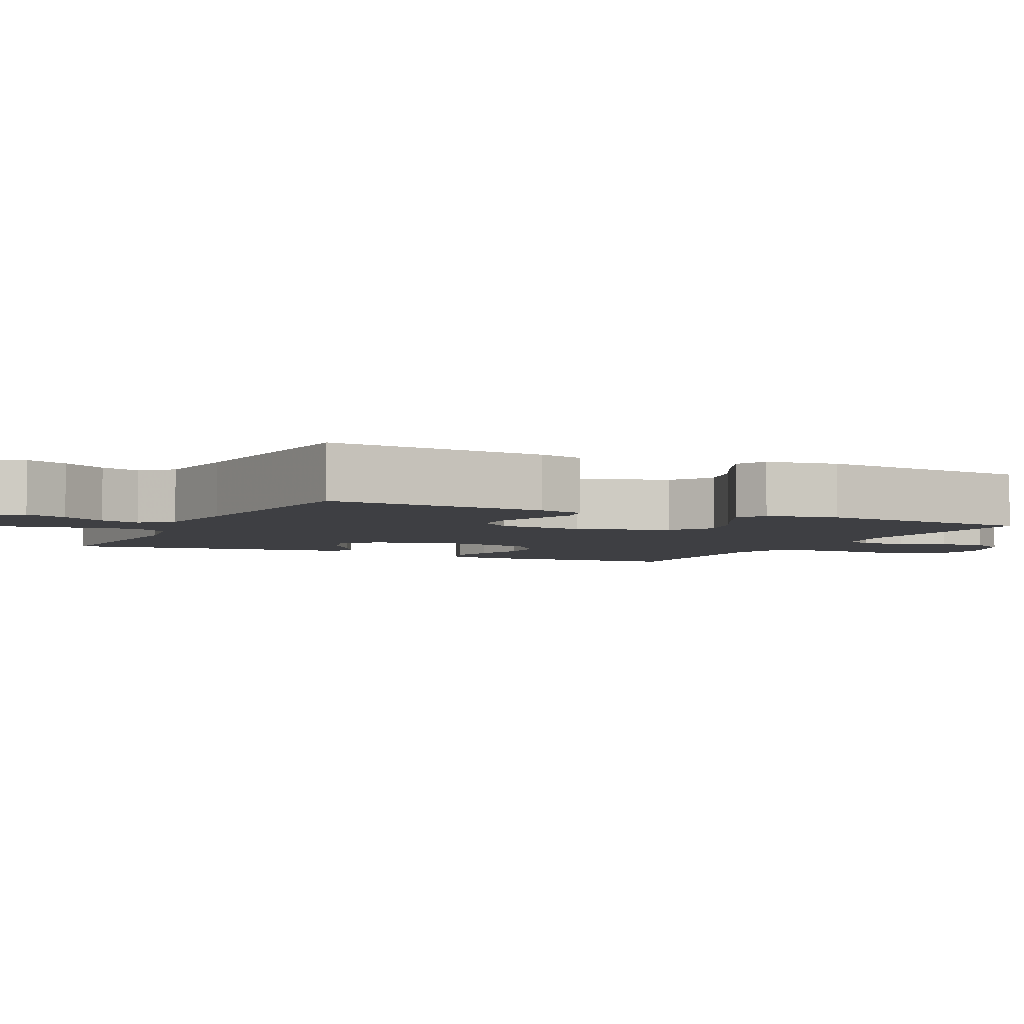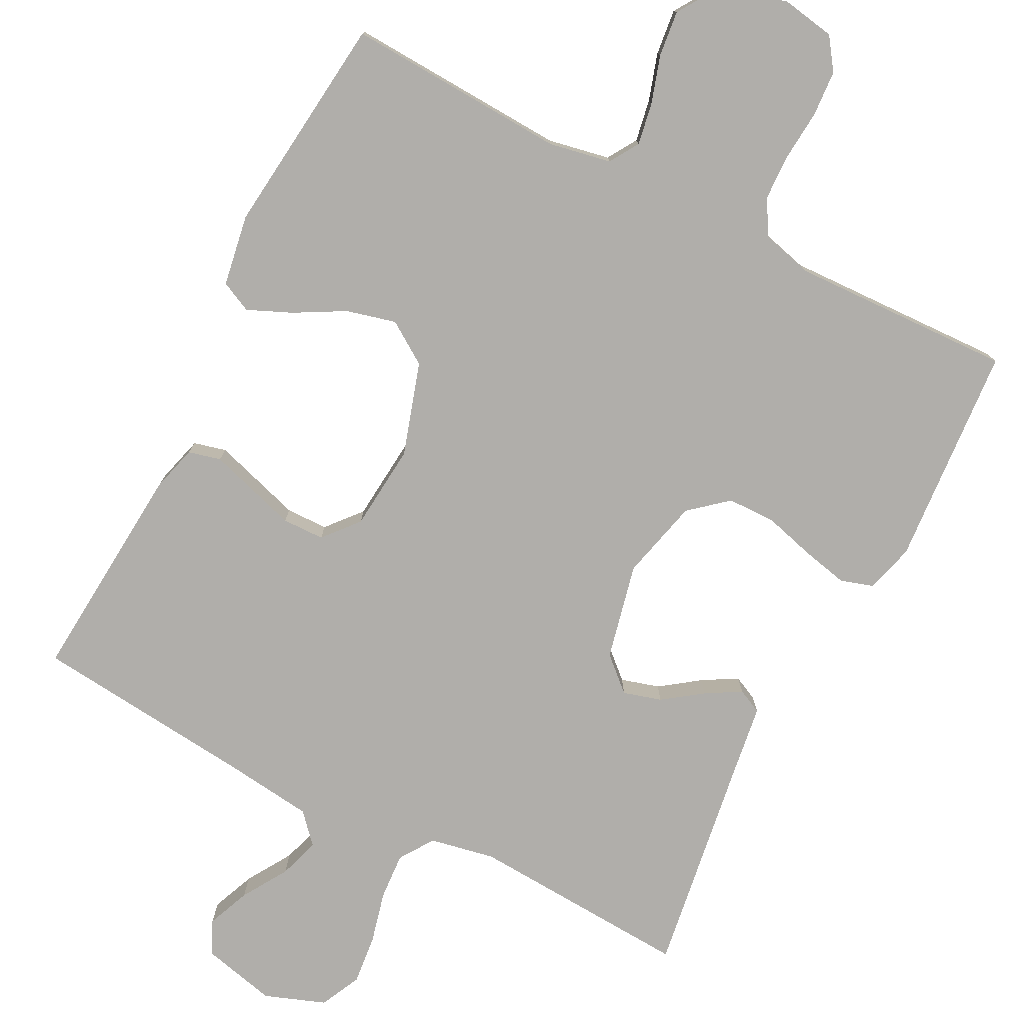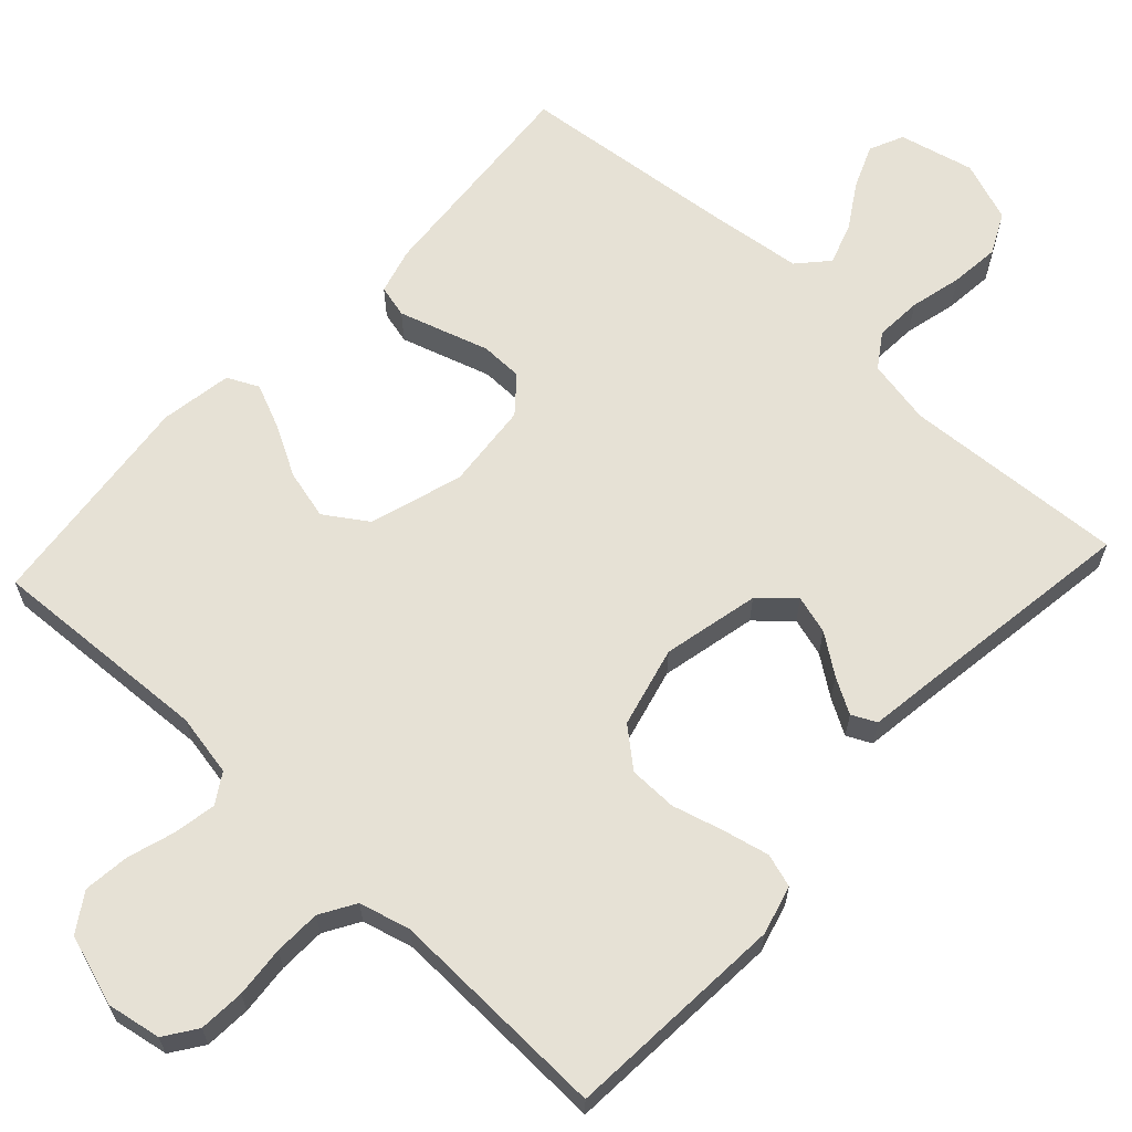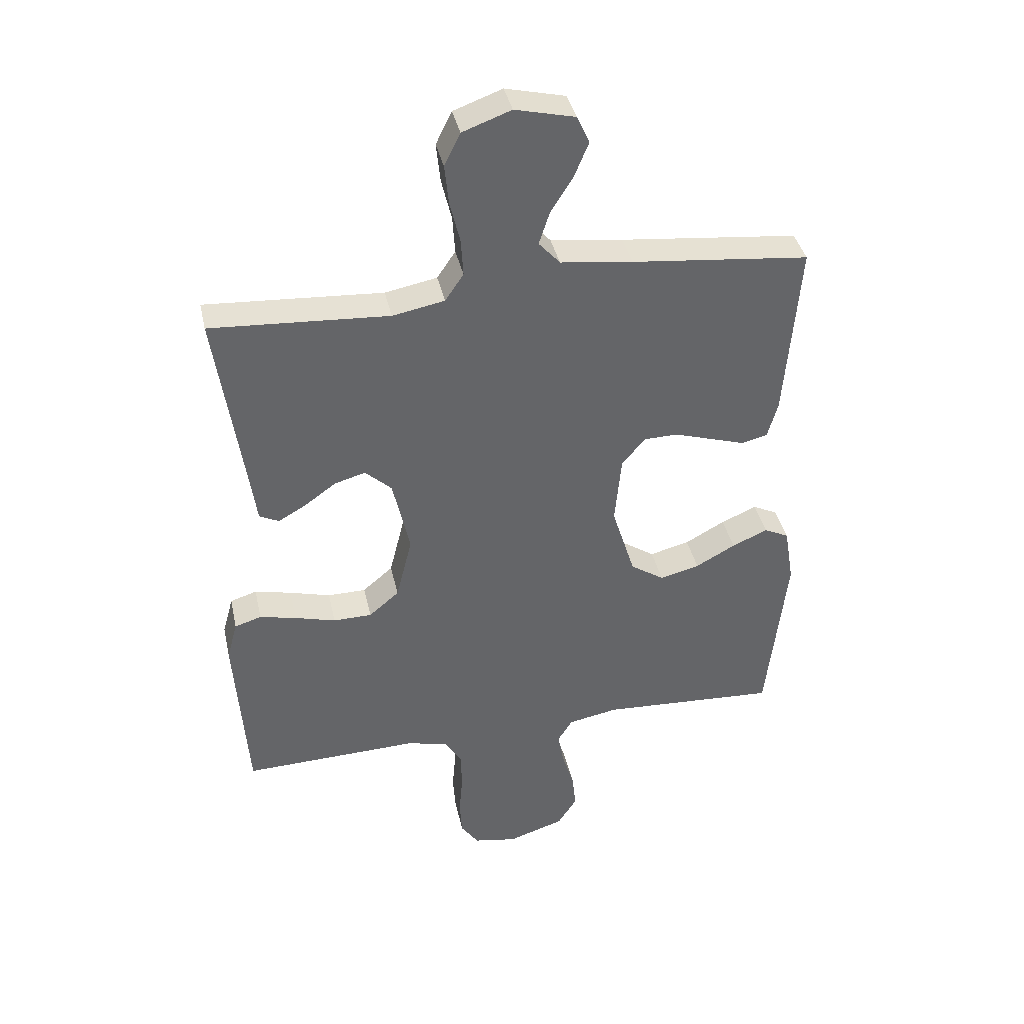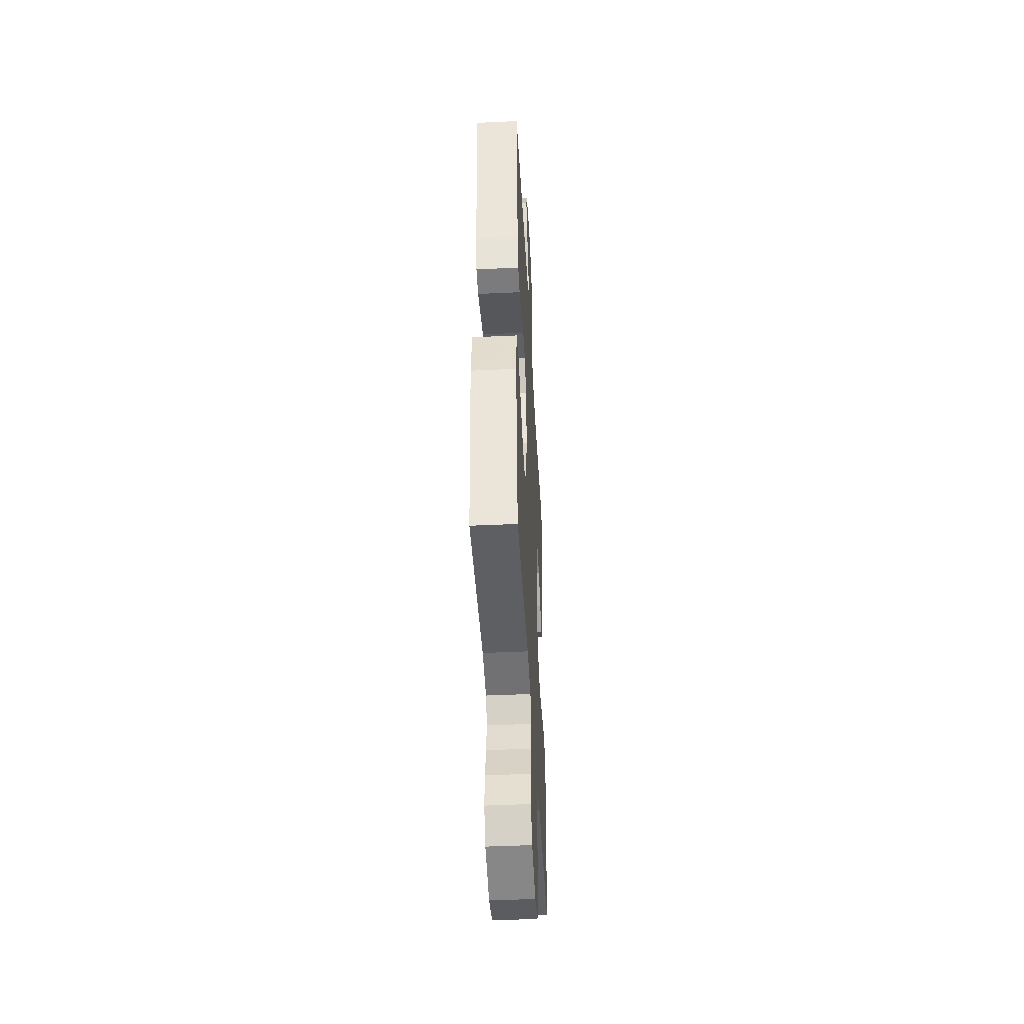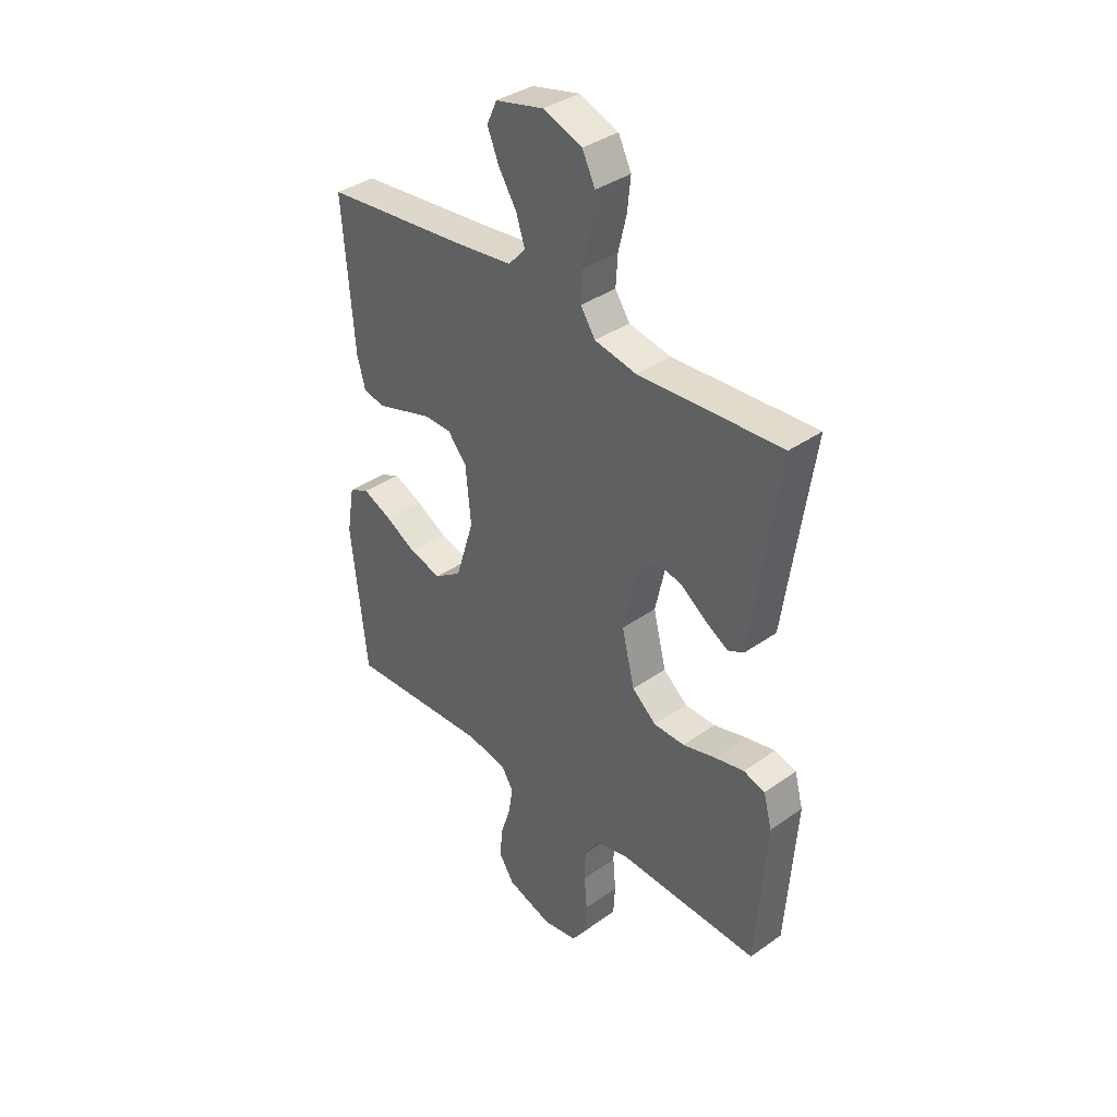
<metadata>
{"format":"obj","ext":"obj","renderer":"f3d","projection":"perspective","resolution":1024,"background":"white","views":[{"elev":-4.2,"azim":64.0,"up":"+Y"},{"elev":-77.9,"azim":152.9,"up":"+Y"},{"elev":64.3,"azim":-137.2,"up":"+Y"},{"elev":38.9,"azim":-12.2,"up":"+Z"},{"elev":-44.6,"azim":93.1,"up":"+Z"},{"elev":37.2,"azim":-132.2,"up":"+Z"}]}
</metadata>
<code>
v -0.5 0.07 -0.5
v -0.521 0.07 -0.2
v -0.503 0.07 -0.134
v -0.458 0.07 -0.12
v -0.396 0.07 -0.134
v -0.327 0.07 -0.153
v -0.262 0.07 -0.152
v -0.211 0.07 -0.109
v -0.184 0.07 0
v -0.213 0.07 0.13
v -0.258 0.07 0.171
v -0.31 0.07 0.156
v -0.363 0.07 0.118
v -0.41 0.07 0.091
v -0.443 0.07 0.107
v -0.456 0.07 0.2
v -0.5 0.07 0.5
v -0.2 0.07 0.482
v -0.112 0.07 0.499
v -0.081 0.07 0.545
v -0.085 0.07 0.608
v -0.102 0.07 0.678
v -0.109 0.07 0.745
v -0.082 0.07 0.8
v 0 0.07 0.83
v 0.101 0.07 0.806
v 0.122 0.07 0.76
v 0.098 0.07 0.702
v 0.06 0.07 0.641
v 0.042 0.07 0.586
v 0.078 0.07 0.546
v 0.2 0.07 0.531
v 0.5 0.07 0.5
v 0.476 0.07 0.2
v 0.459 0.07 0.138
v 0.415 0.07 0.127
v 0.357 0.07 0.145
v 0.293 0.07 0.165
v 0.236 0.07 0.164
v 0.196 0.07 0.117
v 0.185 0.07 0
v 0.224 0.07 -0.125
v 0.281 0.07 -0.163
v 0.348 0.07 -0.146
v 0.415 0.07 -0.109
v 0.475 0.07 -0.083
v 0.517 0.07 -0.103
v 0.533 0.07 -0.2
v 0.5 0.07 -0.5
v 0.2 0.07 -0.484
v 0.116 0.07 -0.5
v 0.091 0.07 -0.54
v 0.101 0.07 -0.597
v 0.121 0.07 -0.661
v 0.128 0.07 -0.723
v 0.095 0.07 -0.774
v 0 0.07 -0.805
v -0.073 0.07 -0.792
v -0.103 0.07 -0.749
v -0.107 0.07 -0.687
v -0.101 0.07 -0.618
v -0.103 0.07 -0.555
v -0.131 0.07 -0.508
v -0.2 0.07 -0.49
v -0.5 0 -0.5
v -0.521 0 -0.2
v -0.503 0 -0.134
v -0.458 0 -0.12
v -0.396 0 -0.134
v -0.327 0 -0.153
v -0.262 0 -0.152
v -0.211 0 -0.109
v -0.184 0 0
v -0.213 0 0.13
v -0.258 0 0.171
v -0.31 0 0.156
v -0.363 0 0.118
v -0.41 0 0.091
v -0.443 0 0.107
v -0.456 0 0.2
v -0.5 0 0.5
v -0.2 0 0.482
v -0.112 0 0.499
v -0.081 0 0.545
v -0.085 0 0.608
v -0.102 0 0.678
v -0.109 0 0.745
v -0.082 0 0.8
v 0 0 0.83
v 0.101 0 0.806
v 0.122 0 0.76
v 0.098 0 0.702
v 0.06 0 0.641
v 0.042 0 0.586
v 0.078 0 0.546
v 0.2 0 0.531
v 0.5 0 0.5
v 0.476 0 0.2
v 0.459 0 0.138
v 0.415 0 0.127
v 0.357 0 0.145
v 0.293 0 0.165
v 0.236 0 0.164
v 0.196 0 0.117
v 0.185 0 0
v 0.224 0 -0.125
v 0.281 0 -0.163
v 0.348 0 -0.146
v 0.415 0 -0.109
v 0.475 0 -0.083
v 0.517 0 -0.103
v 0.533 0 -0.2
v 0.5 0 -0.5
v 0.2 0 -0.484
v 0.116 0 -0.5
v 0.091 0 -0.54
v 0.101 0 -0.597
v 0.121 0 -0.661
v 0.128 0 -0.723
v 0.095 0 -0.774
v 0 0 -0.805
v -0.073 0 -0.792
v -0.103 0 -0.749
v -0.107 0 -0.687
v -0.101 0 -0.618
v -0.103 0 -0.555
v -0.131 0 -0.508
v -0.2 0 -0.49
f 59 60 61
f 58 59 61
f 57 58 61
f 56 57 61
f 55 56 61
f 54 55 61
f 53 54 61
f 52 53 61 62
f 51 52 62 63
f 48 49 50
f 47 48 50
f 46 47 50
f 45 46 50
f 44 45 50
f 51 63 64
f 50 51 64
f 44 50 64
f 43 44 64
f 36 37 38
f 35 36 38
f 34 35 38
f 33 34 38
f 32 33 38
f 31 32 38 39
f 30 31 39 40
f 27 28 29
f 26 27 29
f 25 26 29
f 24 25 29
f 23 24 29
f 22 23 29
f 21 22 29
f 20 21 29 30
f 30 40 41
f 20 30 41
f 19 20 41
f 16 17 18
f 16 18 19
f 15 16 19
f 14 15 19
f 13 14 19
f 12 13 19
f 4 5 6
f 3 4 6
f 2 3 6
f 1 2 6
f 64 1 6
f 64 6 7
f 64 7 8
f 43 64 8
f 42 43 8
f 41 42 8 9
f 19 41 9 10
f 11 12 19
f 10 11 19
f 125 124 123
f 125 123 122
f 125 122 121
f 125 121 120
f 125 120 119
f 125 119 118
f 125 118 117
f 126 125 117 116
f 127 126 116 115
f 114 113 112
f 114 112 111
f 114 111 110
f 114 110 109
f 114 109 108
f 128 127 115
f 128 115 114
f 128 114 108
f 128 108 107
f 102 101 100
f 102 100 99
f 102 99 98
f 102 98 97
f 102 97 96
f 103 102 96 95
f 104 103 95 94
f 93 92 91
f 93 91 90
f 93 90 89
f 93 89 88
f 93 88 87
f 93 87 86
f 93 86 85
f 94 93 85 84
f 105 104 94
f 105 94 84
f 105 84 83
f 82 81 80
f 83 82 80
f 83 80 79
f 83 79 78
f 83 78 77
f 83 77 76
f 70 69 68
f 70 68 67
f 70 67 66
f 70 66 65
f 70 65 128
f 71 70 128
f 72 71 128
f 72 128 107
f 72 107 106
f 73 72 106 105
f 74 73 105 83
f 83 76 75
f 83 75 74
f 1 65 66 2
f 2 66 67 3
f 3 67 68 4
f 4 68 69 5
f 5 69 70 6
f 6 70 71 7
f 7 71 72 8
f 8 72 73 9
f 9 73 74 10
f 10 74 75 11
f 11 75 76 12
f 12 76 77 13
f 13 77 78 14
f 14 78 79 15
f 15 79 80 16
f 16 80 81 17
f 17 81 82 18
f 18 82 83 19
f 19 83 84 20
f 20 84 85 21
f 21 85 86 22
f 22 86 87 23
f 23 87 88 24
f 24 88 89 25
f 25 89 90 26
f 26 90 91 27
f 27 91 92 28
f 28 92 93 29
f 29 93 94 30
f 30 94 95 31
f 31 95 96 32
f 32 96 97 33
f 33 97 98 34
f 34 98 99 35
f 35 99 100 36
f 36 100 101 37
f 37 101 102 38
f 38 102 103 39
f 39 103 104 40
f 40 104 105 41
f 41 105 106 42
f 42 106 107 43
f 43 107 108 44
f 44 108 109 45
f 45 109 110 46
f 46 110 111 47
f 47 111 112 48
f 48 112 113 49
f 49 113 114 50
f 50 114 115 51
f 51 115 116 52
f 52 116 117 53
f 53 117 118 54
f 54 118 119 55
f 55 119 120 56
f 56 120 121 57
f 57 121 122 58
f 58 122 123 59
f 59 123 124 60
f 60 124 125 61
f 61 125 126 62
f 62 126 127 63
f 63 127 128 64
f 64 128 65 1

</code>
